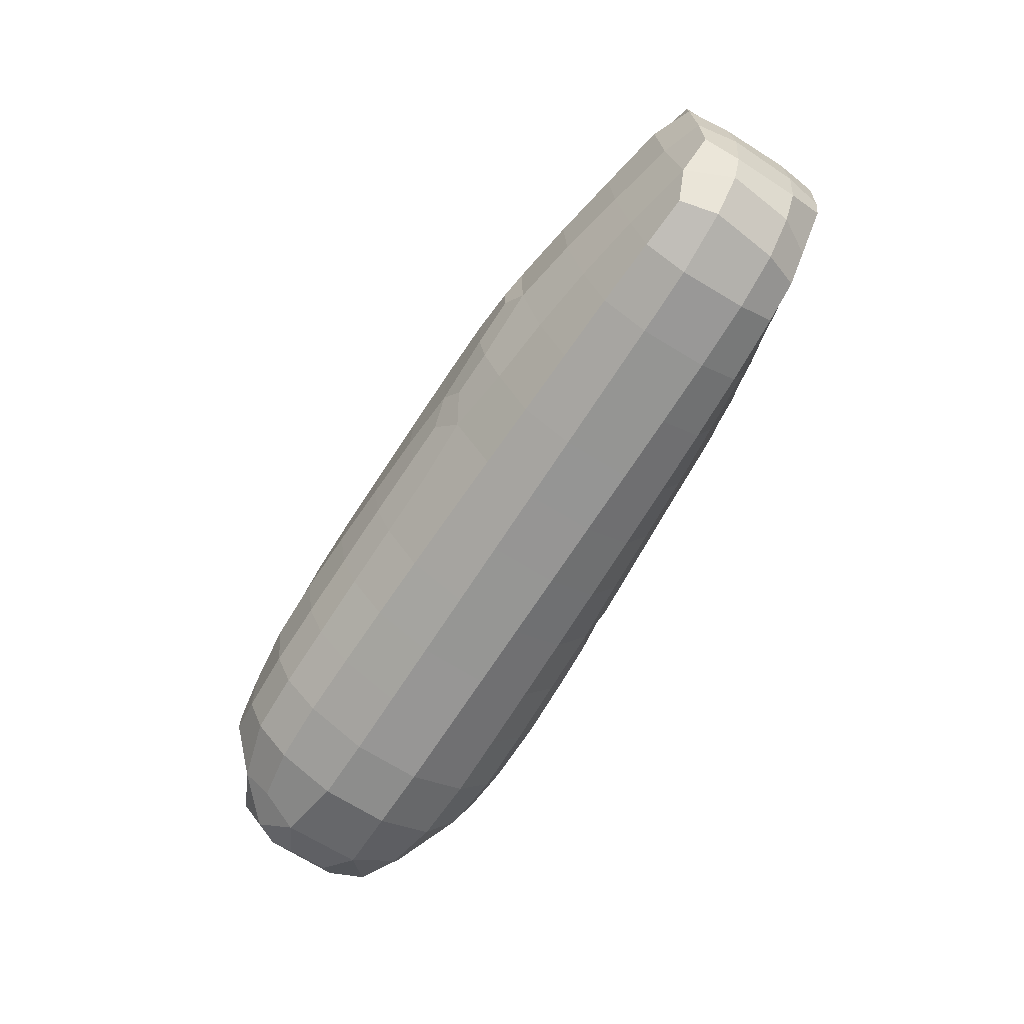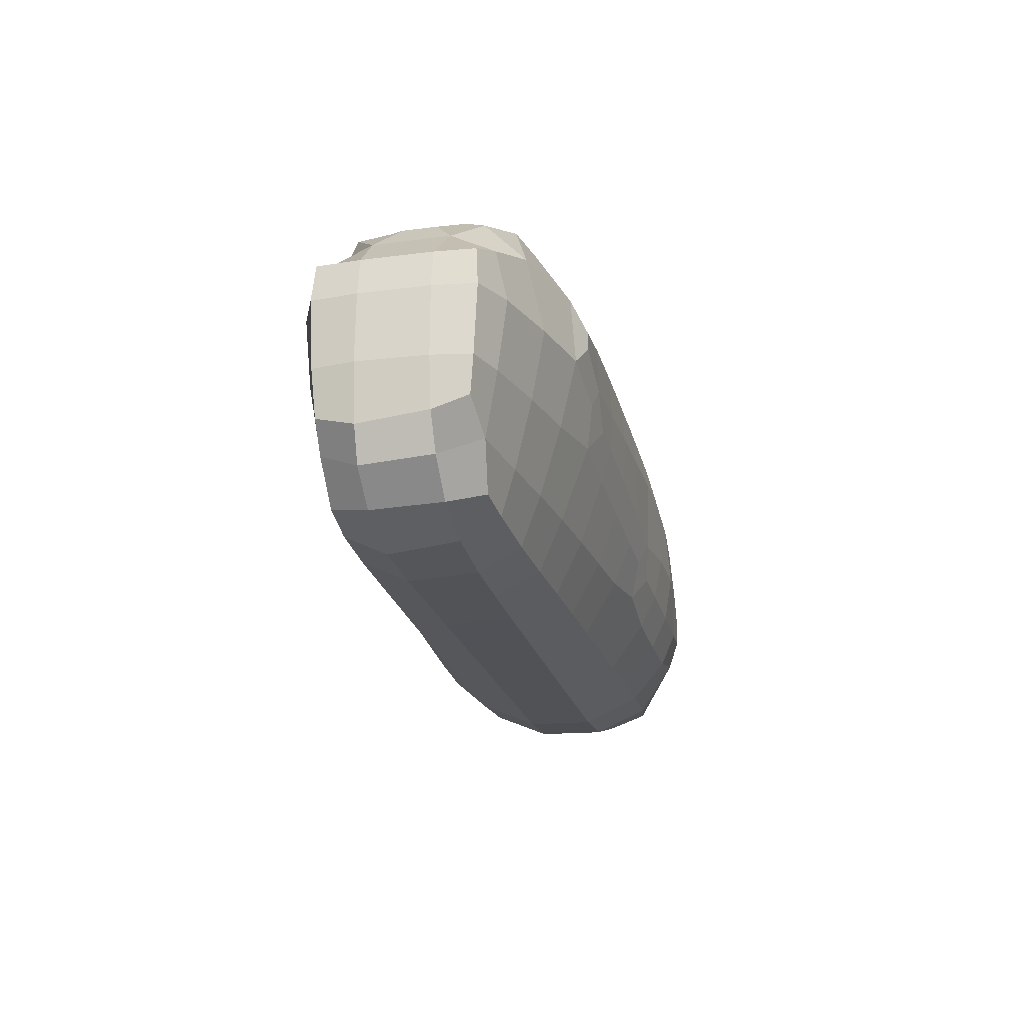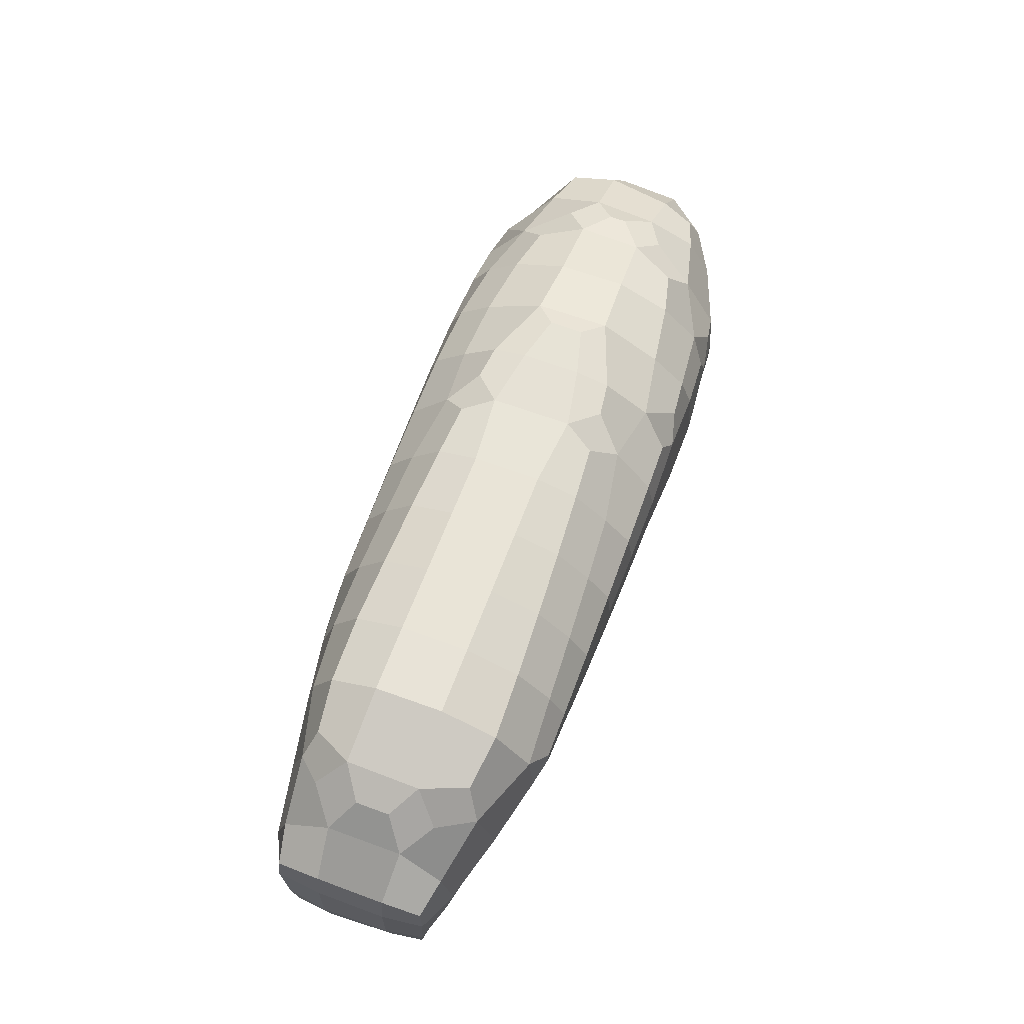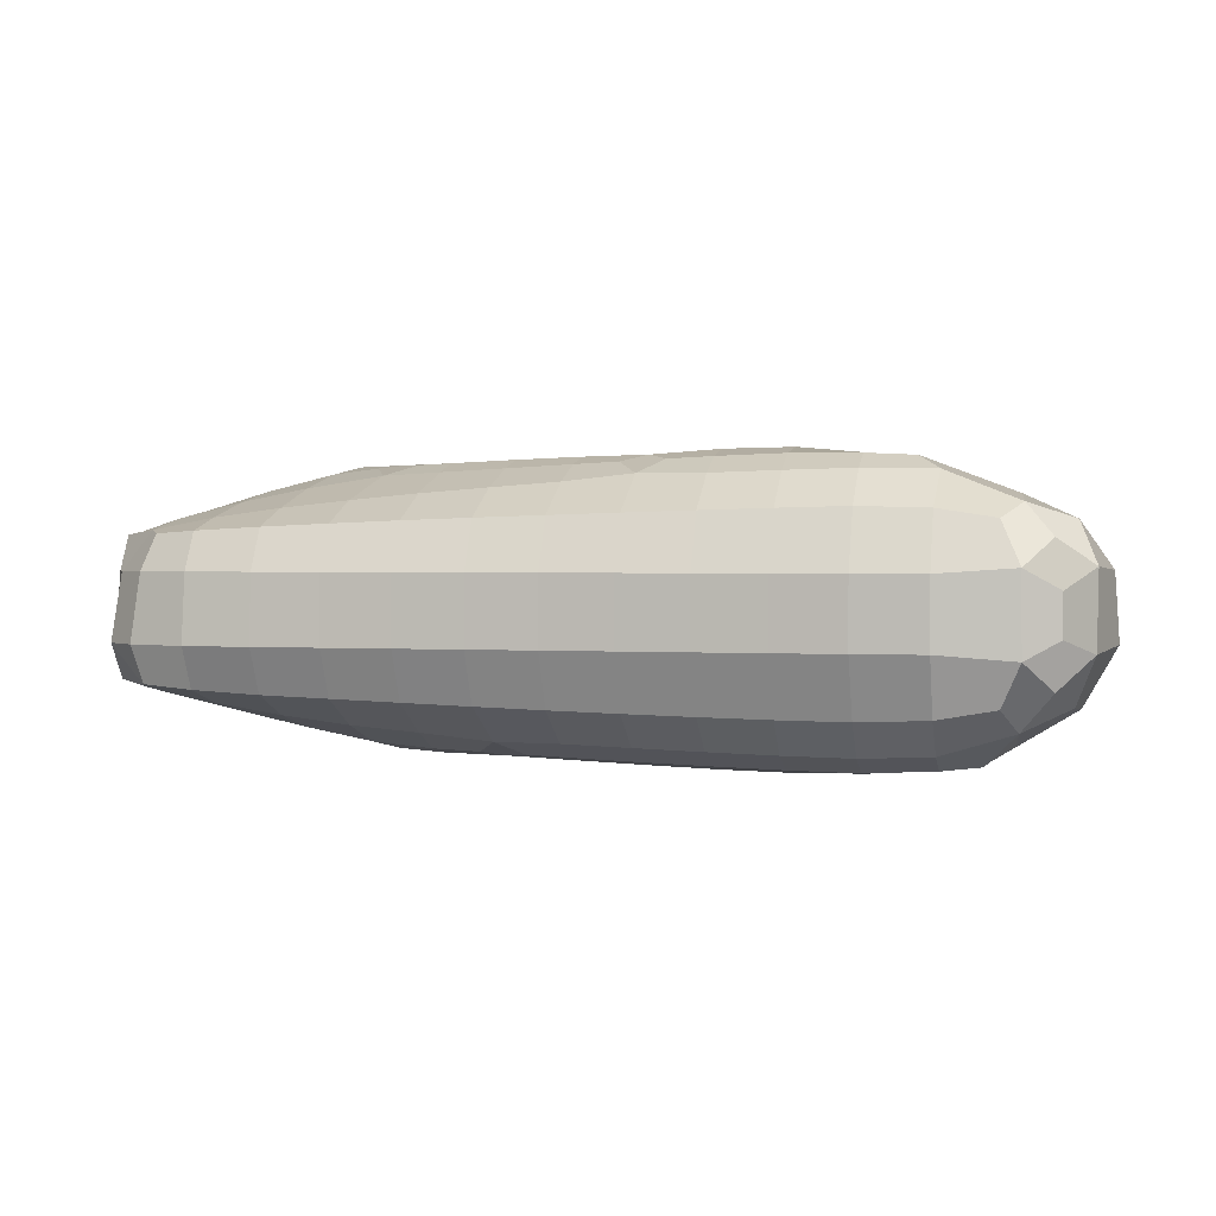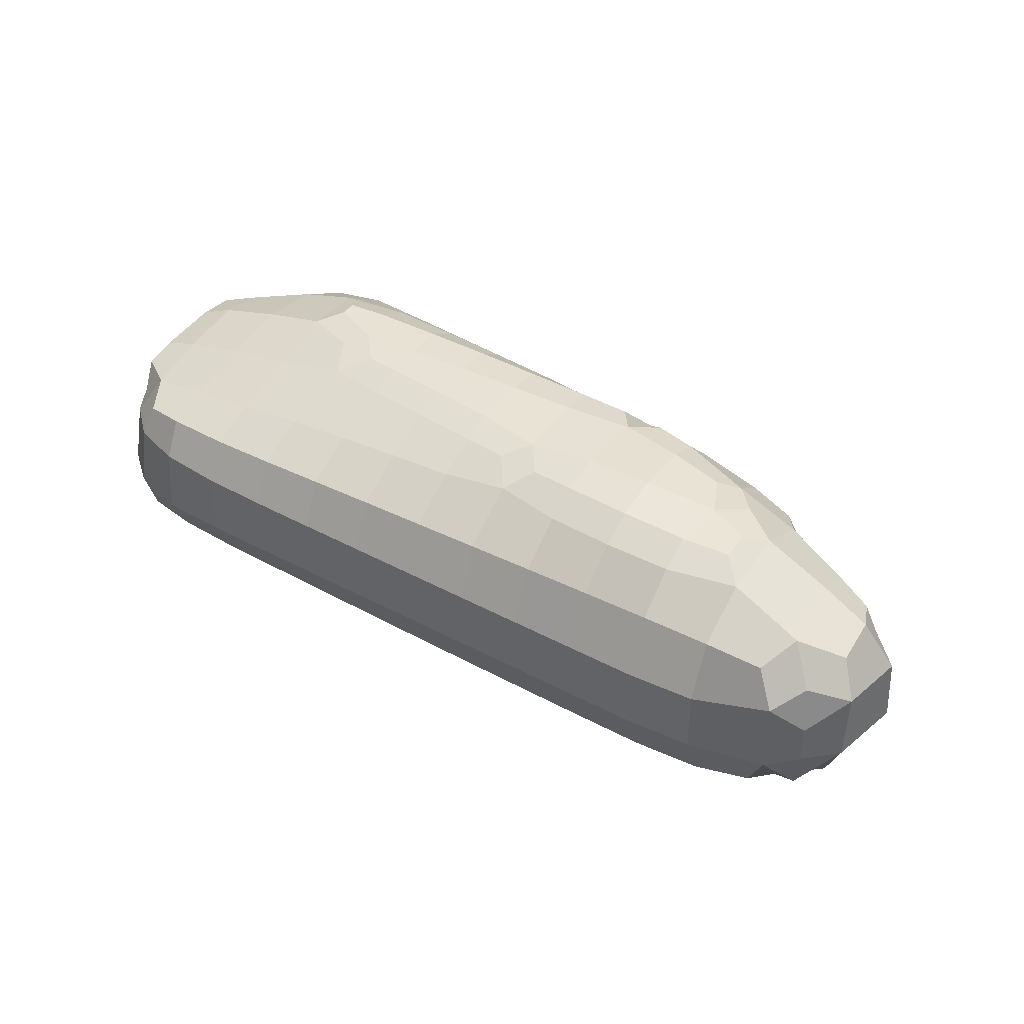
<metadata>
{"format":"obj","ext":"obj","renderer":"f3d","projection":"perspective","resolution":1024,"background":"white","views":[{"elev":-67.1,"azim":-122.3,"up":"+Y"},{"elev":-20.7,"azim":-77.0,"up":"+Y"},{"elev":66.6,"azim":-69.8,"up":"+Y"},{"elev":1.6,"azim":13.8,"up":"+Z"},{"elev":41.2,"azim":32.5,"up":"+Z"}]}
</metadata>
<code>
o thumb-F2-hull
v -0.07317 -0.006431 -0.005509
v -0.07398 -0.00698 -0.002483
v -0.07756 -0.001135 -0.005458
v -0.07775 -0.001889 -0.002483
v -0.07776 0.00269 -0.005813
v -0.07828 0.00269 -0.002483
v -0.07483 -0.002908 -0.005905
v -0.07674 -0.004641 -0.002483
v -0.07455 0.00269 -0.006985
v -0.06904 -0.006981 -0.005841
v -0.06904 -0.008618 -0.002483
v -0.06354 -0.007106 -0.006131
v -0.06354 -0.008872 -0.002483
v -0.06904 -0.002814 -0.007066
v -0.06904 0.00269 -0.008167
v -0.06354 -0.002814 -0.007941
v -0.06354 0.00269 -0.009319
v -0.05804 -0.007114 -0.00632
v -0.05804 -0.008925 -0.002483
v -0.05253 -0.007113 -0.00651
v -0.05253 -0.008969 -0.002483
v -0.05636 0.004058 -0.01091
v -0.05253 0.003156 -0.01108
v -0.05804 -0.002814 -0.008593
v -0.05813 0.00241 -0.01027
v -0.05253 -0.002814 -0.009049
v -0.05253 0.000404 -0.01053
v -0.04703 -0.007109 -0.006699
v -0.04703 -0.009011 -0.002483
v -0.04152 -0.007104 -0.006872
v -0.04152 -0.009051 -0.002483
v -0.04497 -0.000166 -0.01079
v -0.04689 0.002242 -0.01113
v -0.04152 -0.000425 -0.0109
v -0.04152 0.00269 -0.01142
v -0.04689 -0.002326 -0.009662
v -0.04864 0.000108 -0.01066
v -0.04152 -0.003177 -0.009624
v -0.07333 -0.006566 0.003021
v -0.07231 -0.005878 0.005869
v -0.07761 -0.001249 0.003021
v -0.07737 -0.000282 0.005812
v -0.07815 0.00269 0.003021
v -0.07762 0.00269 0.00608
v -0.07609 -0.004001 0.003021
v -0.07431 -0.002395 0.006153
v -0.07455 0.00269 0.007077
v -0.06904 -0.008018 0.003021
v -0.06904 -0.006381 0.006072
v -0.06354 -0.008595 0.003021
v -0.06354 -0.00683 0.006342
v -0.06904 -0.002814 0.007099
v -0.06904 0.00269 0.00839
v -0.06354 -0.002814 0.007811
v -0.06354 0.00269 0.009437
v -0.05804 -0.008787 0.003021
v -0.05804 -0.006977 0.006567
v -0.05253 -0.008893 0.003021
v -0.05253 -0.007037 0.006779
v -0.05804 -0.002814 0.008361
v -0.05749 0.003238 0.01039
v -0.05253 -0.002814 0.008848
v -0.05253 0.002292 0.01059
v -0.05529 0.005438 0.01128
v -0.05253 0.005044 0.01139
v -0.04703 -0.008969 0.003021
v -0.04703 -0.007068 0.00696
v -0.04152 -0.009044 0.003021
v -0.04152 -0.007097 0.007119
v -0.04703 -0.002814 0.009256
v -0.04703 0.001507 0.01082
v -0.04152 -0.002814 0.009643
v -0.04152 0.00072 0.01105
v -0.04703 0.004259 0.01158
v -0.04152 0.003472 0.01172
v -0.07767 0.008193 -0.006124
v -0.07806 0.008193 -0.002483
v -0.07744 0.0111 -0.005871
v -0.07752 0.01118 -0.002483
v -0.07455 0.008193 -0.007525
v -0.07455 0.01228 -0.006408
v -0.07404 0.01431 -0.002716
v -0.07187 0.01652 -0.001037
v -0.06904 0.008193 -0.00855
v -0.06936 0.01412 -0.006912
v -0.07141 0.01624 -0.004706
v -0.06354 0.008193 -0.009552
v -0.06354 0.0137 -0.008439
v -0.06774 0.01722 -0.005885
v -0.06936 0.01779 -0.002716
v -0.06354 0.01763 -0.006397
v -0.06354 0.0196 -0.002483
v -0.05636 0.006635 -0.01091
v -0.05253 0.007374 -0.01108
v -0.05813 0.008359 -0.01037
v -0.05804 0.0137 -0.008894
v -0.05253 0.01013 -0.01053
v -0.05253 0.0137 -0.00886
v -0.05804 0.01754 -0.006502
v -0.05804 0.01926 -0.002483
v -0.05253 0.0173 -0.006318
v -0.05253 0.01878 -0.002483
v -0.04703 0.007595 -0.01119
v -0.04152 0.007734 -0.01125
v -0.04703 0.01035 -0.01056
v -0.04703 0.0137 -0.008663
v -0.04152 0.01049 -0.01059
v -0.04152 0.0137 -0.008381
v -0.04703 0.01705 -0.006085
v -0.04703 0.01829 -0.002483
v -0.04152 0.0168 -0.005776
v -0.04152 0.0178 -0.002483
v -0.07807 0.008193 0.003021
v -0.07769 0.008193 0.006368
v -0.07754 0.01119 0.003021
v -0.07746 0.01111 0.006197
v -0.07455 0.008193 0.007806
v -0.07404 0.01435 0.003324
v -0.07455 0.01233 0.006905
v -0.07187 0.01652 0.001691
v -0.06904 0.008193 0.009373
v -0.0716 0.0163 0.00536
v -0.06947 0.01415 0.008093
v -0.06352 0.008144 0.01069
v -0.06352 0.01339 0.0103
v -0.06168 0.009946 0.01133
v -0.06168 0.01135 0.01133
v -0.06947 0.01789 0.003324
v -0.06793 0.01739 0.00696
v -0.06354 0.0197 0.003021
v -0.06354 0.01774 0.007486
v -0.05896 0.006277 0.01108
v -0.05804 0.01428 0.01007
v -0.05253 0.01422 0.009825
v -0.05749 0.008144 0.01138
v -0.05804 0.01153 0.0114
v -0.05253 0.008193 0.01154
v -0.05253 0.01147 0.01143
v -0.05804 0.01922 0.003021
v -0.05804 0.0175 0.007316
v -0.05253 0.01875 0.003021
v -0.05253 0.01726 0.007073
v -0.04703 0.01415 0.009521
v -0.04152 0.01403 0.009167
v -0.04703 0.008193 0.01172
v -0.04703 0.0114 0.01142
v -0.04152 0.008193 0.01185
v -0.04152 0.01128 0.0114
v -0.04703 0.01827 0.003021
v -0.04703 0.01703 0.006769
v -0.04152 0.01779 0.003021
v -0.04152 0.01679 0.006415
v -0.03602 -0.007099 -0.007022
v -0.03602 -0.009091 -0.002483
v -0.03052 -0.007093 -0.007152
v -0.03052 -0.009131 -0.002483
v -0.03602 -0.000837 -0.01107
v -0.03602 0.00269 -0.01164
v -0.03052 -0.001249 -0.01121
v -0.03052 0.00269 -0.01184
v -0.03602 -0.003589 -0.009774
v -0.03052 -0.004001 -0.009904
v -0.02501 -0.007088 -0.007256
v -0.02501 -0.009169 -0.002483
v -0.01951 -0.007081 -0.007315
v -0.01951 -0.009201 -0.002483
v -0.02501 -0.001636 -0.01132
v -0.02501 0.00269 -0.01196
v -0.01951 -0.001893 -0.01138
v -0.01951 0.00269 -0.01188
v -0.02501 -0.004388 -0.01001
v -0.01951 -0.004645 -0.01007
v -0.01401 -0.006895 -0.007108
v -0.01401 -0.008863 -0.002483
v -0.009463 -0.006331 -0.006339
v -0.007978 -0.007109 -0.002996
v -0.01401 -0.00155 -0.01114
v -0.01391 0.002896 -0.01121
v -0.0109 -0.000774 -0.01084
v -0.0109 0.001199 -0.01084
v -0.01401 -0.004302 -0.00986
v -0.01201 0.004868 -0.0105
v -0.008347 -0.003138 -0.008222
v -0.005794 -0.005501 -0.005173
v -0.00884 0.002896 -0.009673
v -0.005275 -0.006173 -0.001503
v -0.004558 -0.001832 -0.006435
v -0.003082 -0.002816 -0.002647
v -0.004229 0.00269 -0.006834
v -0.001588 0.00282 -0.002167
v -0.03602 -0.009117 0.003021
v -0.03602 -0.007124 0.007279
v -0.03052 -0.009184 0.003021
v -0.03052 -0.007146 0.007428
v -0.03602 -0.002383 0.01023
v -0.03785 0.000197 0.0112
v -0.03052 -0.003373 0.01018
v -0.03418 -0.000261 0.01135
v -0.03602 0.002295 0.01179
v -0.03052 -0.000621 0.0115
v -0.03052 0.00269 0.01218
v -0.02501 -0.009244 0.003021
v -0.02501 -0.007163 0.007565
v -0.01951 -0.009299 0.003021
v -0.01951 -0.007179 0.00768
v -0.02501 -0.003815 0.01032
v -0.01951 -0.003933 0.01043
v -0.01685 0.005358 0.01125
v -0.02501 -0.001063 0.01165
v -0.02501 0.00269 0.01226
v -0.01951 -0.001181 0.0116
v -0.01902 0.00319 0.01174
v -0.01401 -0.00898 0.003021
v -0.01401 -0.007012 0.007534
v -0.008014 -0.007158 0.003422
v -0.009523 -0.006413 0.006818
v -0.01389 -0.002686 0.01038
v -0.01389 0.00319 0.01079
v -0.005854 -0.005459 0.005524
v -0.008014 -0.0033 0.00802
v -0.008502 0.00269 0.008741
v -0.01564 -0.000766 0.01144
v -0.01564 0.001689 0.01144
v -0.005275 -0.006173 0.001855
v -0.002975 -0.002795 0.003497
v -0.004344 -0.00179 0.006816
v -0.001933 0.00282 0.003191
v -0.00466 0.00269 0.006585
v -0.03602 0.007803 -0.01131
v -0.03052 0.007777 -0.01137
v -0.03602 0.01056 -0.01059
v -0.03555 0.01424 -0.007457
v -0.0334 0.01644 -0.005216
v -0.03052 0.01053 -0.01055
v -0.03052 0.0135 -0.007796
v -0.03052 0.01625 -0.00489
v -0.03707 0.0166 -0.005475
v -0.03555 0.01714 -0.003022
v -0.03052 0.01694 -0.002138
v -0.02501 0.007515 -0.01138
v -0.01951 0.006763 -0.01124
v -0.02501 0.01027 -0.01028
v -0.02501 0.013 -0.007532
v -0.02484 0.01582 -0.002768
v -0.01951 0.009515 -0.009633
v -0.01951 0.0122 -0.006882
v -0.01951 0.01428 -0.002483
v -0.02655 0.01668 -0.001124
v -0.01568 0.005971 -0.01099
v -0.01373 0.008355 -0.00828
v -0.01178 0.01074 -0.004351
v -0.01545 0.01146 -0.006061
v -0.01377 0.01195 -0.002503
v -0.008502 0.007088 -0.00713
v -0.008955 0.009443 -0.002503
v -0.01109 0.01104 -0.000682
v -0.004913 0.006009 -0.006166
v -0.004193 0.00647 -0.002483
v -0.03335 0.01644 0.005759
v -0.03552 0.0144 0.008155
v -0.02826 0.01083 0.01121
v -0.03052 0.01632 0.005392
v -0.03026 0.01309 0.009037
v -0.03602 0.008193 0.01194
v -0.03602 0.01114 0.01136
v -0.03026 0.008677 0.01184
v -0.03193 0.01103 0.01131
v -0.03552 0.01714 0.003563
v -0.03702 0.0166 0.006074
v -0.03052 0.01694 0.00264
v -0.02501 0.01032 0.0109
v -0.02484 0.01594 0.003275
v -0.02501 0.01315 0.008153
v -0.01902 0.008307 0.01031
v -0.01951 0.01439 0.003021
v -0.01951 0.0123 0.007337
v -0.02501 0.007565 0.01188
v -0.02052 0.006548 0.01161
v -0.02655 0.01668 0.00161
v -0.01206 0.01041 0.004388
v -0.01394 0.008424 0.008002
v -0.01394 0.01197 0.00274
v -0.01573 0.01148 0.006457
v -0.008955 0.008926 0.00274
v -0.008502 0.006443 0.006716
v -0.01109 0.01104 0.000719
v -0.004785 0.006069 0.003021
v -0.005703 0.005474 0.005812
f 3 4 6 5
f 3 7 8 4
f 3 5 9 7
f 10 12 13 11
f 14 15 17 16
f 1 10 11 2
f 7 9 15 14
f 1 2 8 7
f 10 14 16 12
f 1 7 14 10
f 18 20 21 19
f 24 25 27 26
f 28 30 31 29
f 32 33 35 34
f 20 28 29 21
f 26 27 37 36
f 18 24 26 20
f 28 36 38 30
f 22 23 27 25
f 32 36 37 33
f 32 34 38 36
f 23 33 37 27
f 20 26 36 28
f 12 18 19 13
f 16 17 25 24
f 12 16 24 18
f 41 42 44 43
f 41 45 46 42
f 46 47 44 42
f 48 50 51 49
f 54 55 53 52
f 39 48 49 40
f 52 53 47 46
f 39 40 46 45
f 51 54 52 49
f 49 52 46 40
f 56 58 59 57
f 62 63 61 60
f 66 68 69 67
f 72 73 71 70
f 58 66 67 59
f 70 71 63 62
f 59 62 60 57
f 69 72 70 67
f 61 63 65 64
f 71 73 75 74
f 63 71 74 65
f 67 70 62 59
f 50 56 57 51
f 60 61 55 54
f 57 60 54 51
f 76 77 79 78
f 79 82 81 78
f 76 78 81 80
f 84 85 88 87
f 90 92 91 89
f 82 86 85 81
f 80 81 85 84
f 85 86 90 89
f 85 89 91 88
f 82 83 90 86
f 95 96 98 97
f 100 102 101 99
f 105 106 108 107
f 110 112 111 109
f 97 98 106 105
f 102 110 109 101
f 96 99 101 98
f 106 109 111 108
f 95 97 94 93
f 105 107 104 103
f 97 105 103 94
f 98 101 109 106
f 87 88 96 95
f 92 100 99 91
f 88 91 99 96
f 113 114 116 115
f 116 119 118 115
f 117 119 116 114
f 124 125 123 121
f 129 131 130 128
f 119 123 122 118
f 121 123 119 117
f 122 123 129 128
f 125 131 129 123
f 124 126 127 125
f 122 128 120 118
f 137 138 136 135
f 140 142 141 139
f 147 148 146 145
f 150 152 151 149
f 145 146 138 137
f 142 150 149 141
f 134 142 140 133
f 144 152 150 143
f 136 138 134 133
f 146 148 144 143
f 138 146 143 134
f 143 150 142 134
f 135 136 127 126
f 131 140 139 130
f 124 132 135 126
f 127 136 133 125
f 133 140 131 125
f 153 155 156 154
f 157 158 160 159
f 163 165 166 164
f 167 168 170 169
f 155 163 164 156
f 159 160 168 167
f 153 161 162 155
f 163 171 172 165
f 157 159 162 161
f 167 169 172 171
f 159 167 171 162
f 155 162 171 163
f 173 175 176 174
f 177 178 180 179
f 189 190 188 187
f 183 187 188 184
f 183 185 189 187
f 183 184 176 175
f 173 181 183 175
f 180 185 183 179
f 177 179 183 181
f 182 185 180 178
f 176 184 188 186
f 165 173 174 166
f 169 170 178 177
f 169 177 181 172
f 165 172 181 173
f 191 193 194 192
f 200 201 199 198
f 202 204 205 203
f 211 212 210 209
f 193 202 203 194
f 209 210 201 200
f 194 197 195 192
f 205 207 206 203
f 195 198 199 196
f 195 197 200 198
f 206 207 211 209
f 197 206 209 200
f 203 206 197 194
f 213 215 216 214
f 220 221 218 217
f 227 228 226 225
f 219 225 226 220
f 226 228 221 220
f 219 220 216 215
f 216 220 217 214
f 218 223 222 217
f 224 225 219 215
f 204 213 214 205
f 222 223 212 211
f 207 217 222 211
f 212 223 218 208
f 214 217 207 205
f 233 236 235 232
f 231 232 235 234
f 244 247 246 243
f 242 243 246 245
f 236 244 243 235
f 234 235 243 242
f 237 238 233 232
f 233 238 239 236
f 231 234 230 229
f 242 245 241 240
f 234 242 240 230
f 236 239 248 244
f 252 253 251 250
f 251 255 254 250
f 251 253 256 255
f 255 258 257 254
f 247 253 252 246
f 245 246 252 250
f 245 250 249 241
f 260 263 262 259
f 266 267 265 264
f 273 276 275 272
f 274 276 273 271
f 263 273 272 262
f 271 273 263 261
f 268 269 260 259
f 262 270 268 259
f 263 267 266 261
f 265 267 263 260
f 277 278 274 271
f 266 277 271 261
f 272 279 270 262
f 282 283 281 280
f 281 285 284 280
f 284 286 282 280
f 285 288 287 284
f 276 283 282 275
f 281 283 276 274
f 30 153 154 31
f 34 35 158 157
f 34 157 161 38
f 30 38 161 153
f 68 191 192 69
f 195 196 73 72
f 73 196 199 75
f 192 195 72 69
f 107 108 232 231
f 112 238 237 111
f 107 231 229 104
f 108 111 237 232
f 264 265 148 147
f 152 269 268 151
f 148 265 260 144
f 260 269 152 144
f 5 6 77 76
f 5 76 80 9
f 15 84 87 17
f 9 80 84 15
f 22 93 94 23
f 33 103 104 35
f 22 25 95 93
f 23 94 103 33
f 17 87 95 25
f 158 229 230 160
f 168 240 241 170
f 160 230 240 168
f 182 250 254 185
f 257 258 190 189
f 249 250 182 178
f 185 254 257 189
f 170 241 249 178
f 43 44 114 113
f 47 117 114 44
f 55 124 121 53
f 53 121 117 47
f 65 137 135 64
f 75 147 145 74
f 61 64 135 132
f 74 145 137 65
f 61 132 124 55
f 201 266 264 199
f 212 278 277 210
f 274 278 212 208
f 210 277 266 201
f 221 285 281 218
f 287 288 228 227
f 228 288 285 221
f 218 281 274 208
f 4 41 43 6
f 4 8 45 41
f 11 13 50 48
f 2 39 45 8
f 2 11 48 39
f 19 21 58 56
f 29 31 68 66
f 21 29 66 58
f 13 19 56 50
f 77 113 115 79
f 115 118 82 79
f 128 130 92 90
f 82 118 120 83
f 120 128 90 83
f 139 141 102 100
f 149 151 112 110
f 141 149 110 102
f 130 139 100 92
f 154 156 193 191
f 164 166 204 202
f 156 164 202 193
f 174 176 215 213
f 190 227 225 188
f 188 225 224 186
f 176 186 224 215
f 166 174 213 204
f 268 270 239 238
f 272 275 247 244
f 248 279 272 244
f 270 279 248 239
f 256 286 284 255
f 282 286 256 253
f 284 287 258 255
f 275 282 253 247
f 6 43 113 77
f 258 287 227 190
f 31 154 191 68
f 151 268 238 112
f 35 104 229 158
f 199 264 147 75

</code>
